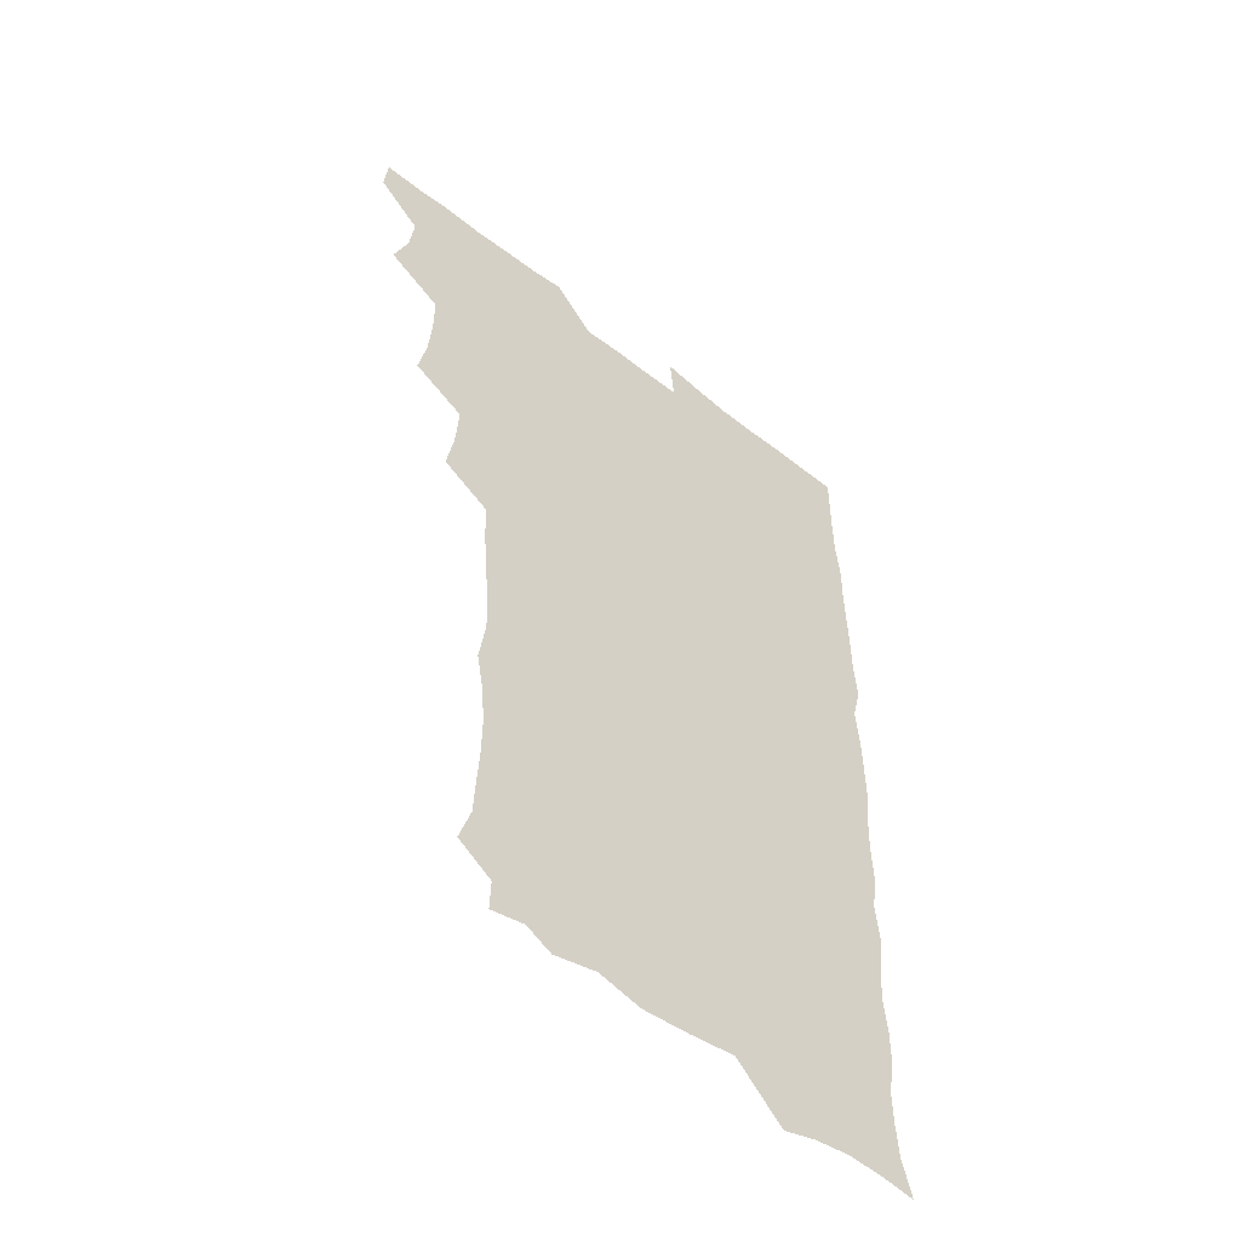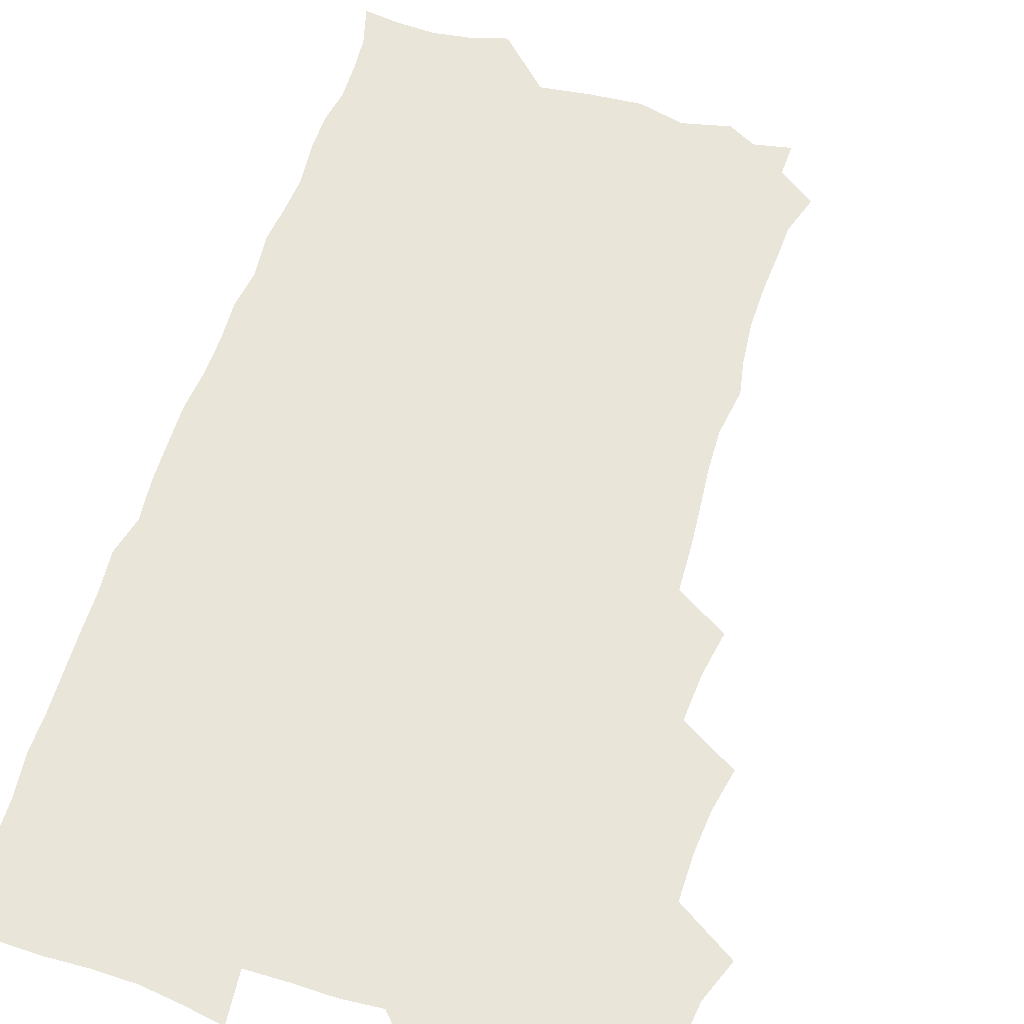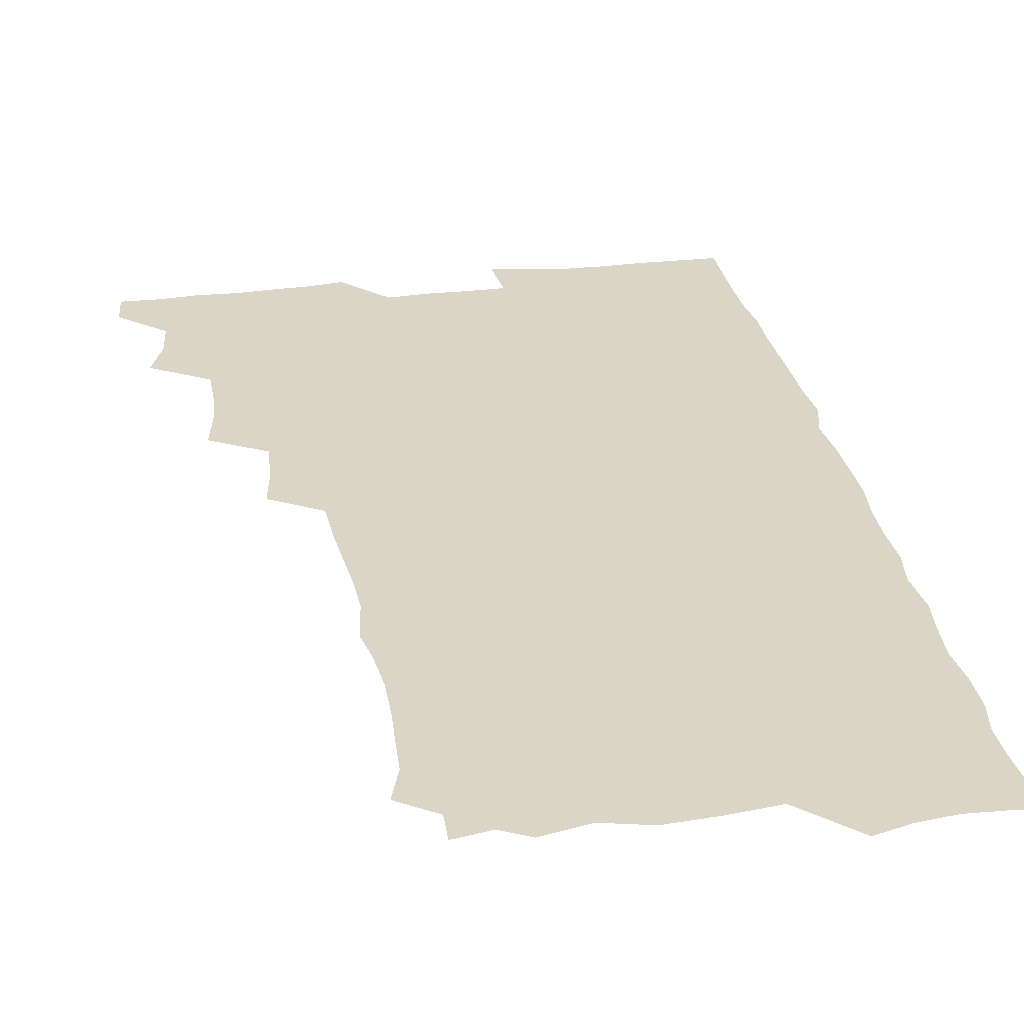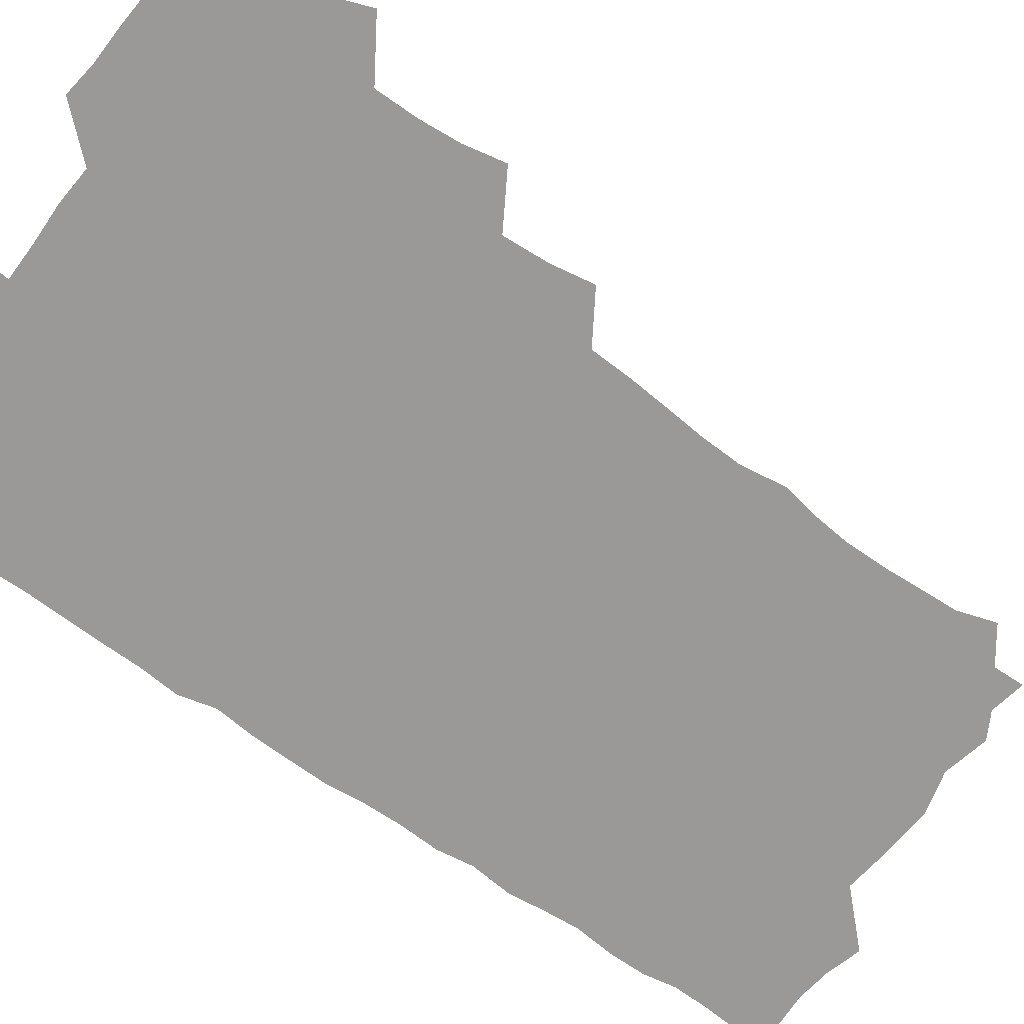
<metadata>
{"format":"obj","ext":"obj","renderer":"f3d","projection":"perspective","resolution":1024,"background":"white","views":[{"elev":-52.5,"azim":-40.3,"up":"+Y"},{"elev":58.4,"azim":-162.4,"up":"+Z"},{"elev":29.0,"azim":-10.2,"up":"+Z"},{"elev":-69.1,"azim":-125.5,"up":"+Z"}]}
</metadata>
<code>
v 464.1 555.8 0
v 465.6 570.3 0
v 473.2 508.3 0
v 479.3 523.9 0
v 481.3 539.8 0
v 482.1 554.8 0
v 481.3 569.9 0
v 489.9 445.5 0
v 493.2 461.4 0
v 494.6 477.5 0
v 494.7 494.5 0
v 498.2 511.1 0
v 497.6 525.4 0
v 497.4 540 0
v 497.2 554.8 0
v 495.8 571.1 0
v 506.2 398.4 0
v 509.2 415.2 0
v 510.4 433.2 0
v 511.5 449.8 0
v 511.6 465 0
v 509.1 479 0
v 512.4 496.1 0
v 513.4 511.4 0
v 513 525.5 0
v 512.4 540.2 0
v 511.8 555.3 0
v 511.4 570.4 0
v 523.4 214.7 0
v 528.1 229.4 0
v 528.8 242.9 0
v 529.8 258.2 0
v 530 275.2 0
v 528.5 291.2 0
v 526.1 304.2 0
v 528.7 321.9 0
v 528.3 337.7 0
v 526.9 353.4 0
v 525.6 369.4 0
v 524.9 386.5 0
v 525.3 403.1 0
v 526 419.4 0
v 526 434.7 0
v 527.4 451.1 0
v 528.3 466.9 0
v 527.7 481.7 0
v 526.9 496.3 0
v 527 511 0
v 527.2 525.5 0
v 527.4 540.1 0
v 526.5 555.8 0
v 526 571.4 0
v 536.5 192.7 0
v 537 204.9 0
v 539.3 218.9 0
v 544.8 237.2 0
v 545.4 252.6 0
v 545.7 268.3 0
v 544.5 282.3 0
v 544.7 297.9 0
v 543.1 312 0
v 545 329.6 0
v 543.2 343.5 0
v 543 359.2 0
v 542.8 375 0
v 541.6 389.8 0
v 541.7 405.6 0
v 543.3 422.5 0
v 542.9 437.2 0
v 542.2 451.6 0
v 542.4 466.7 0
v 542.9 481.9 0
v 543 496.6 0
v 543.1 511 0
v 543.1 525.4 0
v 542.1 540.5 0
v 540.9 556.3 0
v 540.2 571.9 0
v 550.3 195.3 0
v 555.2 210.1 0
v 558.4 226.9 0
v 559.2 241.5 0
v 560.7 258.1 0
v 560.5 272.7 0
v 559.8 286.9 0
v 559.2 301.4 0
v 558.4 315.9 0
v 559.6 333 0
v 558.8 347.2 0
v 558.6 362.5 0
v 557.3 376.5 0
v 556.8 391.4 0
v 556.6 406.4 0
v 557.9 422.8 0
v 557.7 437.6 0
v 557.2 452 0
v 557.8 467.4 0
v 558 482.1 0
v 558 496.6 0
v 558.5 511 0
v 558.5 524.8 0
v 557.3 539.7 0
v 555.5 556.3 0
v 553.7 573.7 0
v 560.5 189.6 0
v 571.2 213.9 0
v 573.7 229.8 0
v 573.8 244 0
v 574.3 259.2 0
v 573.9 273.3 0
v 573.7 288.2 0
v 573 302.4 0
v 573.3 318.5 0
v 573.3 333.7 0
v 573.3 348.9 0
v 573.2 363.8 0
v 572.8 378.4 0
v 572.9 393.7 0
v 572.8 408.6 0
v 572.1 422.6 0
v 572.1 437.5 0
v 571.9 452.1 0
v 572.8 467.8 0
v 572.1 481.9 0
v 572.7 496.8 0
v 572.9 511 0
v 572.5 525.2 0
v 571.7 539.9 0
v 570.3 555.4 0
v 578.4 193.5 0
v 586.4 215.6 0
v 588.7 232.6 0
v 588.1 245.2 0
v 588.3 259.9 0
v 588.2 274.7 0
v 587.5 288.4 0
v 587.4 303.5 0
v 587.4 318.7 0
v 587.2 333.6 0
v 587.4 349.9 0
v 587.3 363.3 0
v 587.5 379.4 0
v 587.3 394.1 0
v 587.1 408.7 0
v 587.6 424 0
v 586.6 437.6 0
v 587.2 453.2 0
v 587.2 467.8 0
v 586.9 482.2 0
v 587 496.7 0
v 587.1 511 0
v 586.9 525.6 0
v 586.3 540.7 0
v 585.1 556.5 0
v 595.5 189.2 0
v 601 214.8 0
v 602.1 230.6 0
v 601.9 244.1 0
v 602.1 259.9 0
v 602.2 275.3 0
v 602 289.9 0
v 602 305.1 0
v 602 320.3 0
v 601.7 334.4 0
v 601.5 347.7 0
v 601.5 363.9 0
v 601.7 379.3 0
v 601.7 394.4 0
v 601.6 408.5 0
v 601.7 424.4 0
v 601.3 438.1 0
v 601.8 453.7 0
v 601.6 467.8 0
v 601.4 482.1 0
v 601.2 496.3 0
v 601.7 511 0
v 601.6 525.6 0
v 601.7 540.2 0
v 601 556.1 0
v 614.7 190.5 0
v 616 213 0
v 616.2 231.2 0
v 616.3 245.4 0
v 616.2 259.9 0
v 616.3 275.8 0
v 616.1 289.4 0
v 616 304.7 0
v 616 319.5 0
v 615.9 334.6 0
v 615.8 348.8 0
v 615.7 364.5 0
v 616.3 377.8 0
v 616 393.5 0
v 616 408 0
v 615.9 424 0
v 615.9 438.7 0
v 616 453.5 0
v 616 467.9 0
v 616.3 482.4 0
v 616.6 496.9 0
v 616.2 511.3 0
v 616.4 525.6 0
v 616.6 539.8 0
v 616.5 556.4 0
v 614.9 575.4 0
v 633.6 192.9 0
v 631 214.4 0
v 630.4 230.5 0
v 630.2 246.2 0
v 630.4 260 0
v 630.1 276 0
v 630.1 290 0
v 630.1 305.2 0
v 630.3 319.6 0
v 630.1 335.3 0
v 630 350 0
v 630.4 362.6 0
v 630.4 379.8 0
v 630.2 394.6 0
v 630.5 408.3 0
v 630.3 423.8 0
v 630.3 438.6 0
v 630.1 453.6 0
v 630.4 467.6 0
v 631.1 481.6 0
v 630.8 497.2 0
v 630.9 511.3 0
v 631.1 525.4 0
v 631.1 540.2 0
v 631.2 554.6 0
v 629.1 572.9 0
v 652.6 173.6 0
v 647.3 195.6 0
v 645.6 213.5 0
v 644.7 230.1 0
v 644.4 244.7 0
v 644 261.5 0
v 643.9 276.2 0
v 644.1 290.3 0
v 644.7 303.2 0
v 643.8 321.7 0
v 644.3 334.7 0
v 644 350.3 0
v 644.4 364.4 0
v 644.5 379 0
v 644.2 393.9 0
v 645.2 407.3 0
v 644.4 424.1 0
v 644.8 438.1 0
v 644.8 452.9 0
v 645 467.3 0
v 645.3 481.9 0
v 645.3 496.9 0
v 645.7 511.3 0
v 645.6 525.7 0
v 645.7 540.4 0
v 645.6 555 0
v 644.8 570.7 0
v 666.2 177.6 0
v 662.2 195.2 0
v 659.9 212.9 0
v 658.6 229.7 0
v 658.5 244.4 0
v 657.8 260.5 0
v 658.1 274.8 0
v 657.5 290.6 0
v 658.6 303.7 0
v 657.9 320 0
v 658 334.9 0
v 658.1 349.5 0
v 658.8 363.2 0
v 658.5 378.7 0
v 659.9 392.1 0
v 658.9 408.8 0
v 658.8 423.5 0
v 659.2 437.8 0
v 659.5 452.3 0
v 659.3 467.2 0
v 659.9 481.3 0
v 659 497.8 0
v 659.9 511.4 0
v 660.3 525.8 0
v 660.4 540.4 0
v 660.4 555.5 0
v 660.3 570.4 0
v 680.3 179.4 0
v 676.6 195.3 0
v 674.8 210.9 0
v 673.5 226.9 0
v 672.6 243 0
v 673.4 256.8 0
v 672.4 272.9 0
v 672.5 287.9 0
v 672.7 302.6 0
v 672.1 318.3 0
v 674.3 331.1 0
v 672.7 348.1 0
v 672.3 363.3 0
v 673.1 377.5 0
v 674 391.6 0
v 673.6 407.3 0
v 674.5 421.6 0
v 674 437 0
v 673.7 452.1 0
v 674 466.7 0
v 674.1 481.5 0
v 673.6 496.7 0
v 675.3 510.8 0
v 674.7 526.1 0
v 674.7 540.2 0
v 675.5 555.5 0
v 675.6 571 0
v 694.6 178.7 0
v 691.8 192.6 0
v 688.7 209.5 0
v 687.6 224.9 0
v 688.1 239.1 0
v 687.3 254.6 0
v 687.4 269.2 0
v 688.2 283.7 0
v 687.5 299.8 0
v 686.5 315.7 0
v 687.8 329.9 0
v 688.4 344.6 0
v 687.7 360.4 0
v 690 374.1 0
v 688.3 390.5 0
v 689.4 404.8 0
v 689.2 420.2 0
v 688.4 436.2 0
v 688 451.1 0
v 689.3 465.3 0
v 689.7 480.2 0
v 690.8 495 0
v 689.6 510.9 0
v 690.3 525.5 0
v 690.6 540.4 0
v 690.4 555.3 0
v 690.8 570.7 0
v 708.4 176.6 0
v 704.5 191.4 0
v 703.5 204.9 0
v 703.2 218.9 0
v 705.6 231.5 0
v 705.7 245.9 0
v 704.2 261.9 0
v 705.3 276.3 0
v 707 290.5 0
v 705.4 307.3 0
v 707.5 321.7 0
v 706.8 337.7 0
v 707.3 353.4 0
v 708.8 368 0
v 708.5 383.5 0
v 708.2 399 0
v 706.7 415.6 0
v 710.3 430 0
v 709 446 0
v 708.8 461.4 0
v 708.4 477 0
v 707.9 492.6 0
v 708.1 507.9 0
v 706.4 524.5 0
v 706 540.2 0
v 706.1 555.4 0
v 706.1 570.6 0
v 706 586 0
f 5 6 1
f 1 6 2
f 6 7 2
f 11 12 3
f 3 12 4
f 12 13 4
f 4 13 5
f 13 14 5
f 5 14 6
f 14 15 6
f 6 15 7
f 15 16 7
f 19 20 8
f 8 20 9
f 20 21 9
f 9 21 10
f 21 22 10
f 10 22 11
f 22 23 11
f 11 23 12
f 23 24 12
f 12 24 13
f 24 25 13
f 13 25 14
f 25 26 14
f 14 26 15
f 26 27 15
f 15 27 16
f 27 28 16
f 40 41 17
f 17 41 18
f 41 42 18
f 18 42 19
f 42 43 19
f 19 43 20
f 43 44 20
f 20 44 21
f 44 45 21
f 21 45 22
f 45 46 22
f 22 46 23
f 46 47 23
f 23 47 24
f 47 48 24
f 24 48 25
f 48 49 25
f 25 49 26
f 49 50 26
f 26 50 27
f 50 51 27
f 27 51 28
f 51 52 28
f 54 55 29
f 29 55 30
f 55 56 30
f 30 56 31
f 56 57 31
f 31 57 32
f 57 58 32
f 32 58 33
f 58 59 33
f 33 59 34
f 59 60 34
f 34 60 35
f 60 61 35
f 35 61 36
f 61 62 36
f 36 62 37
f 62 63 37
f 37 63 38
f 63 64 38
f 38 64 39
f 64 65 39
f 39 65 40
f 65 66 40
f 40 66 41
f 66 67 41
f 41 67 42
f 67 68 42
f 42 68 43
f 68 69 43
f 43 69 44
f 69 70 44
f 44 70 45
f 70 71 45
f 45 71 46
f 71 72 46
f 46 72 47
f 72 73 47
f 47 73 48
f 73 74 48
f 48 74 49
f 74 75 49
f 49 75 50
f 75 76 50
f 50 76 51
f 76 77 51
f 51 77 52
f 77 78 52
f 53 79 54
f 79 80 54
f 54 80 55
f 80 81 55
f 55 81 56
f 81 82 56
f 56 82 57
f 82 83 57
f 57 83 58
f 83 84 58
f 58 84 59
f 84 85 59
f 59 85 60
f 85 86 60
f 60 86 61
f 86 87 61
f 61 87 62
f 87 88 62
f 62 88 63
f 88 89 63
f 63 89 64
f 89 90 64
f 64 90 65
f 90 91 65
f 65 91 66
f 91 92 66
f 66 92 67
f 92 93 67
f 67 93 68
f 93 94 68
f 68 94 69
f 94 95 69
f 69 95 70
f 95 96 70
f 70 96 71
f 96 97 71
f 71 97 72
f 97 98 72
f 72 98 73
f 98 99 73
f 73 99 74
f 99 100 74
f 74 100 75
f 100 101 75
f 75 101 76
f 101 102 76
f 76 102 77
f 102 103 77
f 77 103 78
f 103 104 78
f 79 105 80
f 105 106 80
f 80 106 81
f 106 107 81
f 81 107 82
f 107 108 82
f 82 108 83
f 108 109 83
f 83 109 84
f 109 110 84
f 84 110 85
f 110 111 85
f 85 111 86
f 111 112 86
f 86 112 87
f 112 113 87
f 87 113 88
f 113 114 88
f 88 114 89
f 114 115 89
f 89 115 90
f 115 116 90
f 90 116 91
f 116 117 91
f 91 117 92
f 117 118 92
f 92 118 93
f 118 119 93
f 93 119 94
f 119 120 94
f 94 120 95
f 120 121 95
f 95 121 96
f 121 122 96
f 96 122 97
f 122 123 97
f 97 123 98
f 123 124 98
f 98 124 99
f 124 125 99
f 99 125 100
f 125 126 100
f 100 126 101
f 126 127 101
f 101 127 102
f 127 128 102
f 102 128 103
f 128 129 103
f 103 129 104
f 105 130 106
f 130 131 106
f 106 131 107
f 131 132 107
f 107 132 108
f 132 133 108
f 108 133 109
f 133 134 109
f 109 134 110
f 134 135 110
f 110 135 111
f 135 136 111
f 111 136 112
f 136 137 112
f 112 137 113
f 137 138 113
f 113 138 114
f 138 139 114
f 114 139 115
f 139 140 115
f 115 140 116
f 140 141 116
f 116 141 117
f 141 142 117
f 117 142 118
f 142 143 118
f 118 143 119
f 143 144 119
f 119 144 120
f 144 145 120
f 120 145 121
f 145 146 121
f 121 146 122
f 146 147 122
f 122 147 123
f 147 148 123
f 123 148 124
f 148 149 124
f 124 149 125
f 149 150 125
f 125 150 126
f 150 151 126
f 126 151 127
f 151 152 127
f 127 152 128
f 152 153 128
f 128 153 129
f 153 154 129
f 130 155 131
f 155 156 131
f 131 156 132
f 156 157 132
f 132 157 133
f 157 158 133
f 133 158 134
f 158 159 134
f 134 159 135
f 159 160 135
f 135 160 136
f 160 161 136
f 136 161 137
f 161 162 137
f 137 162 138
f 162 163 138
f 138 163 139
f 163 164 139
f 139 164 140
f 164 165 140
f 140 165 141
f 165 166 141
f 141 166 142
f 166 167 142
f 142 167 143
f 167 168 143
f 143 168 144
f 168 169 144
f 144 169 145
f 169 170 145
f 145 170 146
f 170 171 146
f 146 171 147
f 171 172 147
f 147 172 148
f 172 173 148
f 148 173 149
f 173 174 149
f 149 174 150
f 174 175 150
f 150 175 151
f 175 176 151
f 151 176 152
f 176 177 152
f 152 177 153
f 177 178 153
f 153 178 154
f 178 179 154
f 155 180 156
f 180 181 156
f 156 181 157
f 181 182 157
f 157 182 158
f 182 183 158
f 158 183 159
f 183 184 159
f 159 184 160
f 184 185 160
f 160 185 161
f 185 186 161
f 161 186 162
f 186 187 162
f 162 187 163
f 187 188 163
f 163 188 164
f 188 189 164
f 164 189 165
f 189 190 165
f 165 190 166
f 190 191 166
f 166 191 167
f 191 192 167
f 167 192 168
f 192 193 168
f 168 193 169
f 193 194 169
f 169 194 170
f 194 195 170
f 170 195 171
f 195 196 171
f 171 196 172
f 196 197 172
f 172 197 173
f 197 198 173
f 173 198 174
f 198 199 174
f 174 199 175
f 199 200 175
f 175 200 176
f 200 201 176
f 176 201 177
f 201 202 177
f 177 202 178
f 202 203 178
f 178 203 179
f 203 204 179
f 180 206 181
f 206 207 181
f 181 207 182
f 207 208 182
f 182 208 183
f 208 209 183
f 183 209 184
f 209 210 184
f 184 210 185
f 210 211 185
f 185 211 186
f 211 212 186
f 186 212 187
f 212 213 187
f 187 213 188
f 213 214 188
f 188 214 189
f 214 215 189
f 189 215 190
f 215 216 190
f 190 216 191
f 216 217 191
f 191 217 192
f 217 218 192
f 192 218 193
f 218 219 193
f 193 219 194
f 219 220 194
f 194 220 195
f 220 221 195
f 195 221 196
f 221 222 196
f 196 222 197
f 222 223 197
f 197 223 198
f 223 224 198
f 198 224 199
f 224 225 199
f 199 225 200
f 225 226 200
f 200 226 201
f 226 227 201
f 201 227 202
f 227 228 202
f 202 228 203
f 228 229 203
f 203 229 204
f 229 230 204
f 204 230 205
f 230 231 205
f 232 233 206
f 206 233 207
f 233 234 207
f 207 234 208
f 234 235 208
f 208 235 209
f 235 236 209
f 209 236 210
f 236 237 210
f 210 237 211
f 237 238 211
f 211 238 212
f 238 239 212
f 212 239 213
f 239 240 213
f 213 240 214
f 240 241 214
f 214 241 215
f 241 242 215
f 215 242 216
f 242 243 216
f 216 243 217
f 243 244 217
f 217 244 218
f 244 245 218
f 218 245 219
f 245 246 219
f 219 246 220
f 246 247 220
f 220 247 221
f 247 248 221
f 221 248 222
f 248 249 222
f 222 249 223
f 249 250 223
f 223 250 224
f 250 251 224
f 224 251 225
f 251 252 225
f 225 252 226
f 252 253 226
f 226 253 227
f 253 254 227
f 227 254 228
f 254 255 228
f 228 255 229
f 255 256 229
f 229 256 230
f 256 257 230
f 230 257 231
f 257 258 231
f 232 259 233
f 259 260 233
f 233 260 234
f 260 261 234
f 234 261 235
f 261 262 235
f 235 262 236
f 262 263 236
f 236 263 237
f 263 264 237
f 237 264 238
f 264 265 238
f 238 265 239
f 265 266 239
f 239 266 240
f 266 267 240
f 240 267 241
f 267 268 241
f 241 268 242
f 268 269 242
f 242 269 243
f 269 270 243
f 243 270 244
f 270 271 244
f 244 271 245
f 271 272 245
f 245 272 246
f 272 273 246
f 246 273 247
f 273 274 247
f 247 274 248
f 274 275 248
f 248 275 249
f 275 276 249
f 249 276 250
f 276 277 250
f 250 277 251
f 277 278 251
f 251 278 252
f 278 279 252
f 252 279 253
f 279 280 253
f 253 280 254
f 280 281 254
f 254 281 255
f 281 282 255
f 255 282 256
f 282 283 256
f 256 283 257
f 283 284 257
f 257 284 258
f 284 285 258
f 259 286 260
f 286 287 260
f 260 287 261
f 287 288 261
f 261 288 262
f 288 289 262
f 262 289 263
f 289 290 263
f 263 290 264
f 290 291 264
f 264 291 265
f 291 292 265
f 265 292 266
f 292 293 266
f 266 293 267
f 293 294 267
f 267 294 268
f 294 295 268
f 268 295 269
f 295 296 269
f 269 296 270
f 296 297 270
f 270 297 271
f 297 298 271
f 271 298 272
f 298 299 272
f 272 299 273
f 299 300 273
f 273 300 274
f 300 301 274
f 274 301 275
f 301 302 275
f 275 302 276
f 302 303 276
f 276 303 277
f 303 304 277
f 277 304 278
f 304 305 278
f 278 305 279
f 305 306 279
f 279 306 280
f 306 307 280
f 280 307 281
f 307 308 281
f 281 308 282
f 308 309 282
f 282 309 283
f 309 310 283
f 283 310 284
f 310 311 284
f 284 311 285
f 311 312 285
f 286 313 287
f 313 314 287
f 287 314 288
f 314 315 288
f 288 315 289
f 315 316 289
f 289 316 290
f 316 317 290
f 290 317 291
f 317 318 291
f 291 318 292
f 318 319 292
f 292 319 293
f 319 320 293
f 293 320 294
f 320 321 294
f 294 321 295
f 321 322 295
f 295 322 296
f 322 323 296
f 296 323 297
f 323 324 297
f 297 324 298
f 324 325 298
f 298 325 299
f 325 326 299
f 299 326 300
f 326 327 300
f 300 327 301
f 327 328 301
f 301 328 302
f 328 329 302
f 302 329 303
f 329 330 303
f 303 330 304
f 330 331 304
f 304 331 305
f 331 332 305
f 305 332 306
f 332 333 306
f 306 333 307
f 333 334 307
f 307 334 308
f 334 335 308
f 308 335 309
f 335 336 309
f 309 336 310
f 336 337 310
f 310 337 311
f 337 338 311
f 311 338 312
f 338 339 312
f 313 340 314
f 340 341 314
f 314 341 315
f 341 342 315
f 315 342 316
f 342 343 316
f 316 343 317
f 343 344 317
f 317 344 318
f 344 345 318
f 318 345 319
f 345 346 319
f 319 346 320
f 346 347 320
f 320 347 321
f 347 348 321
f 321 348 322
f 348 349 322
f 322 349 323
f 349 350 323
f 323 350 324
f 350 351 324
f 324 351 325
f 351 352 325
f 325 352 326
f 352 353 326
f 326 353 327
f 353 354 327
f 327 354 328
f 354 355 328
f 328 355 329
f 355 356 329
f 329 356 330
f 356 357 330
f 330 357 331
f 357 358 331
f 331 358 332
f 358 359 332
f 332 359 333
f 359 360 333
f 333 360 334
f 360 361 334
f 334 361 335
f 361 362 335
f 335 362 336
f 362 363 336
f 336 363 337
f 363 364 337
f 337 364 338
f 364 365 338
f 338 365 339
f 365 366 339

</code>
